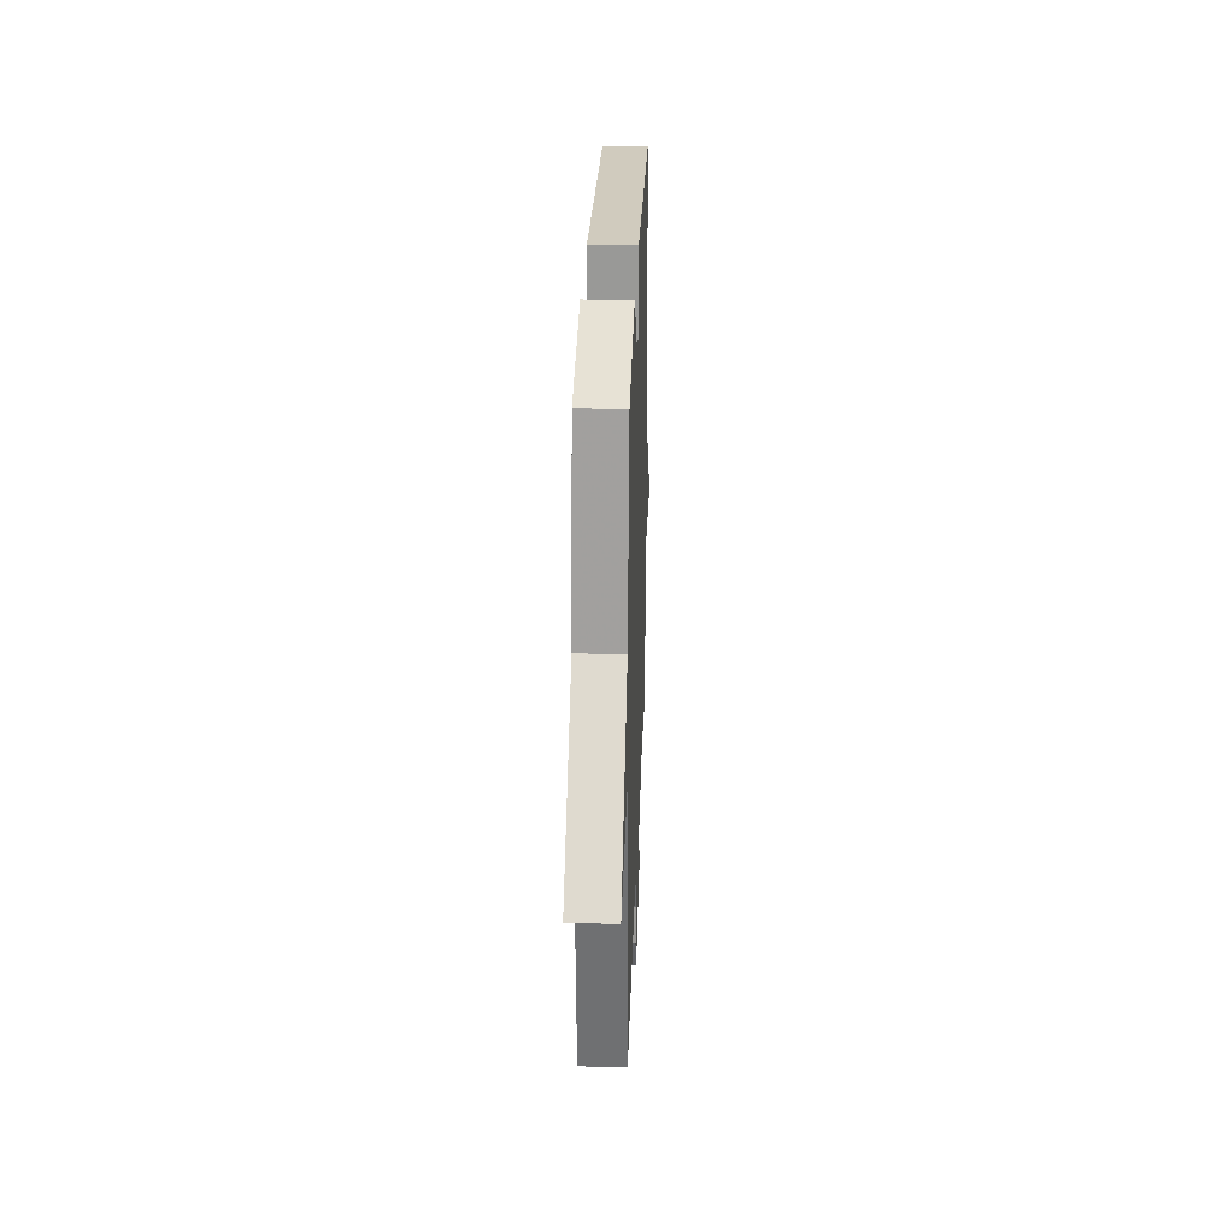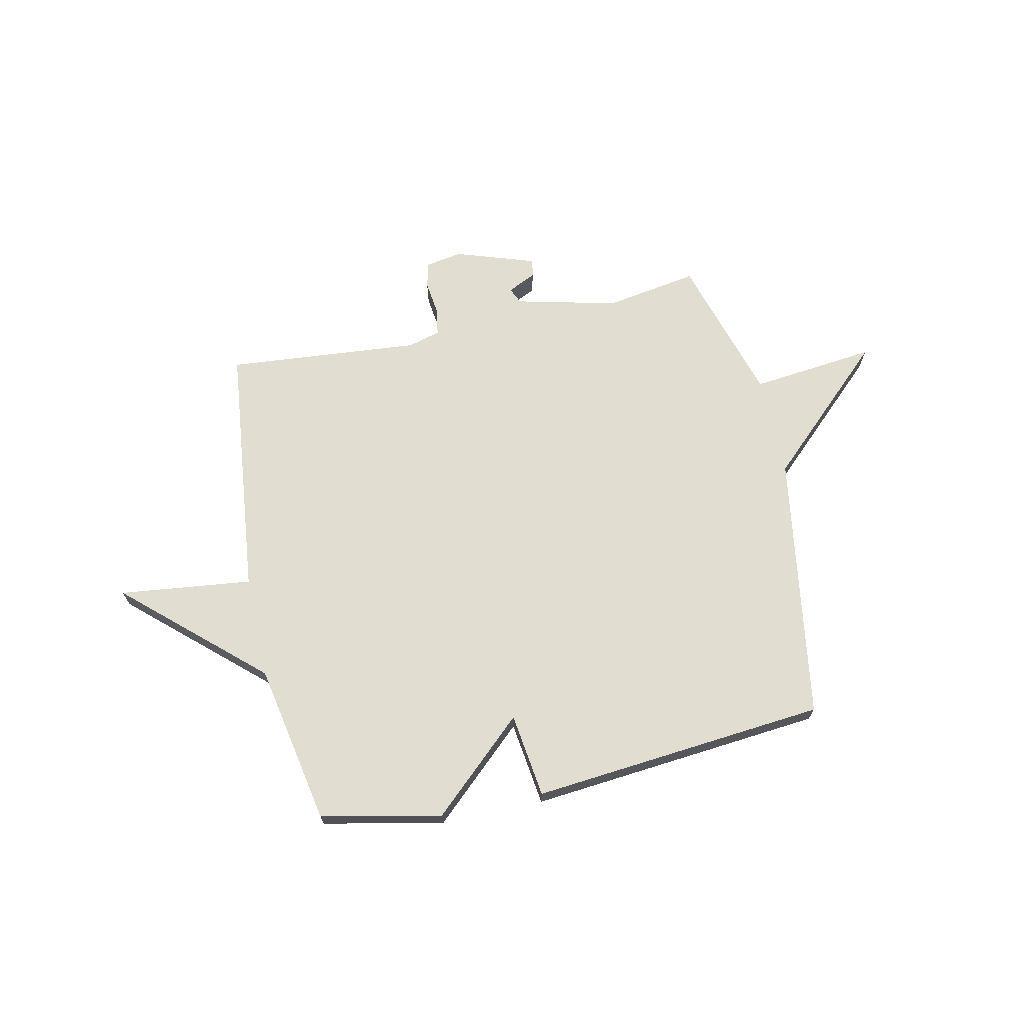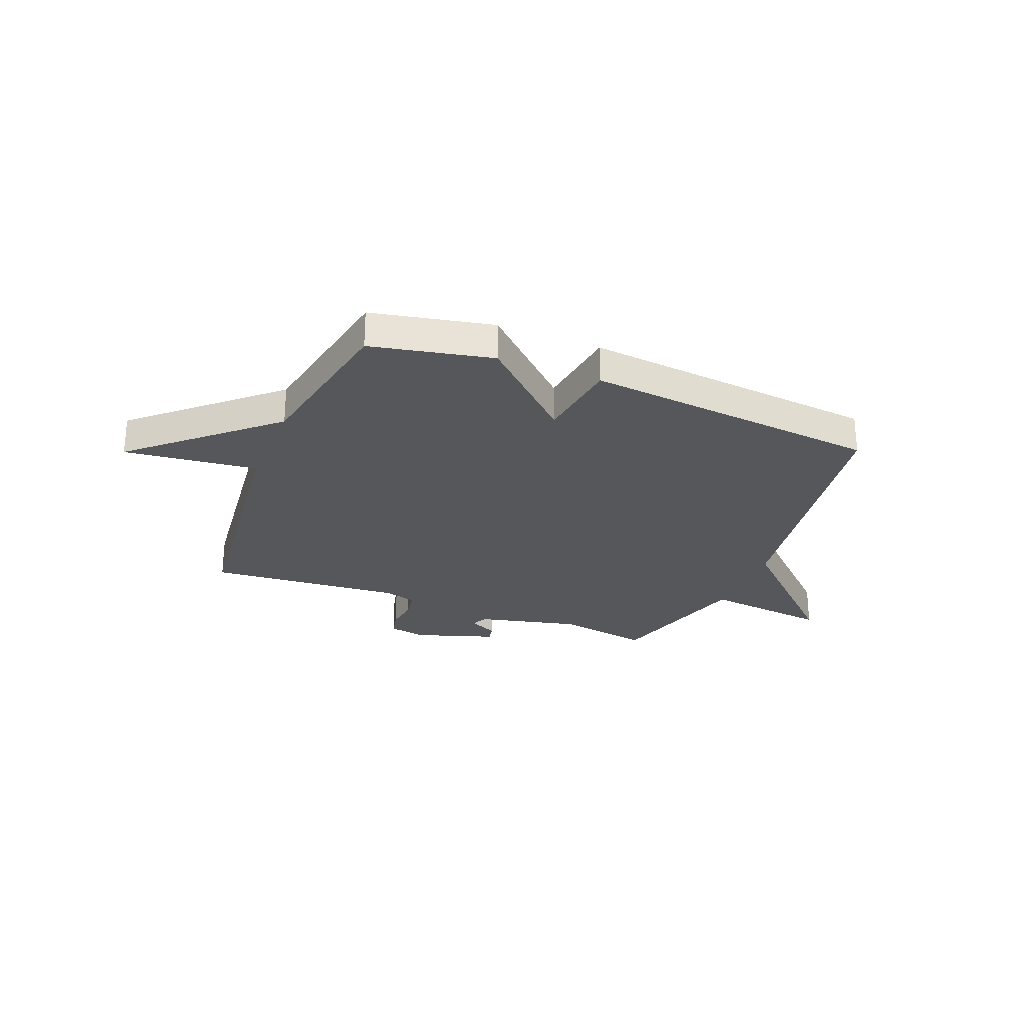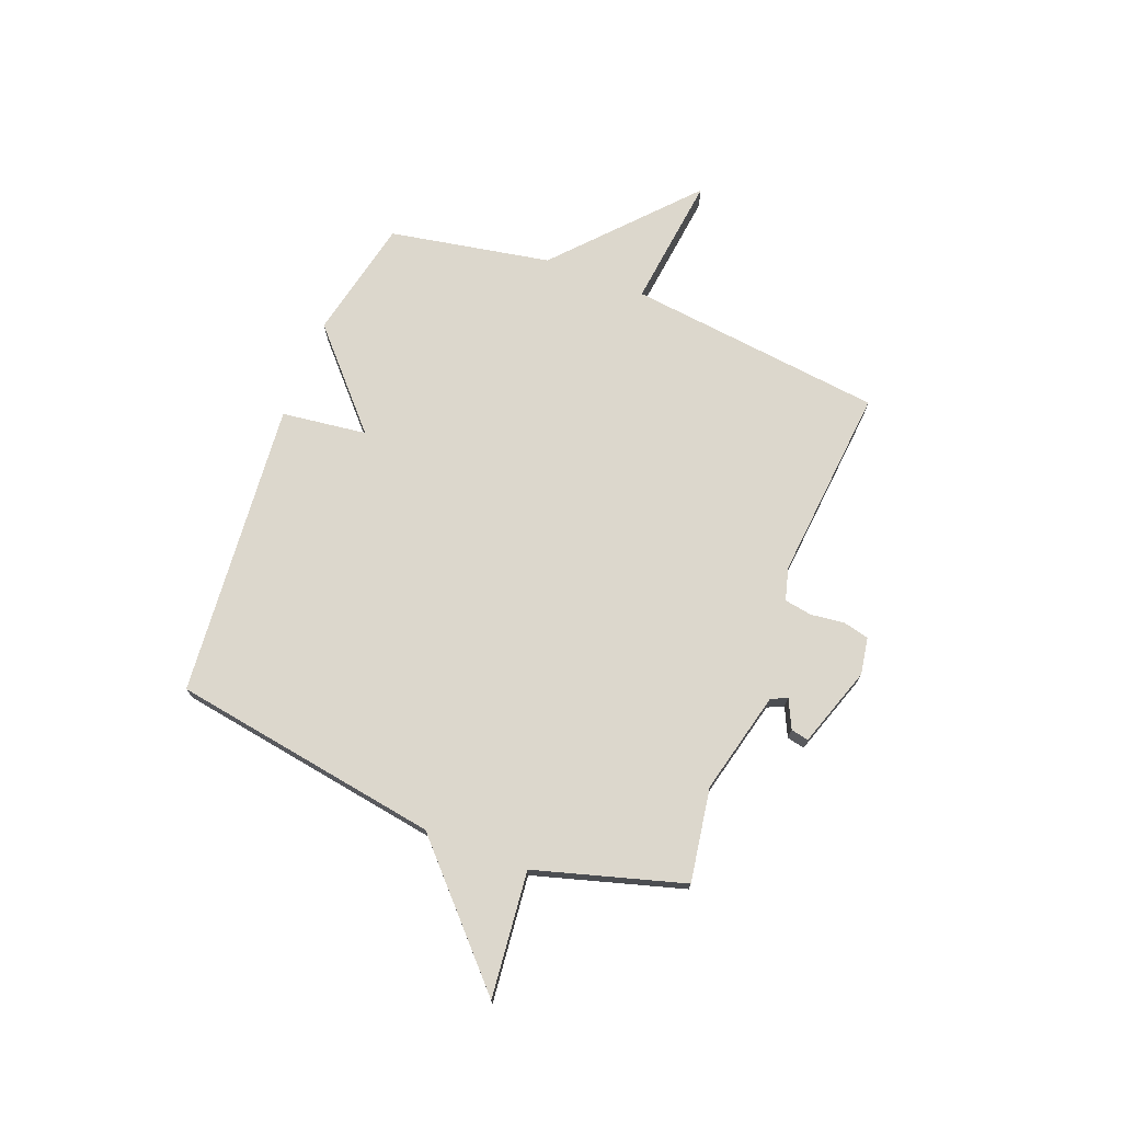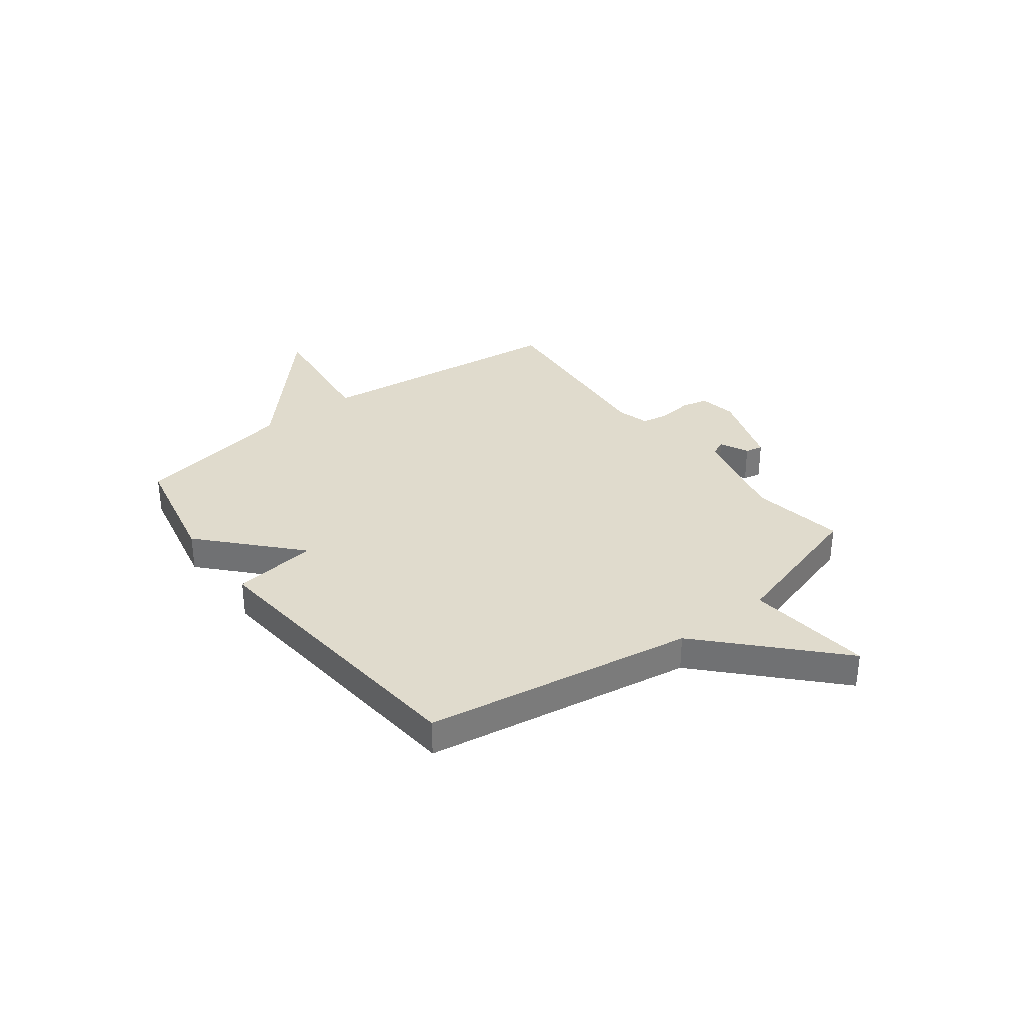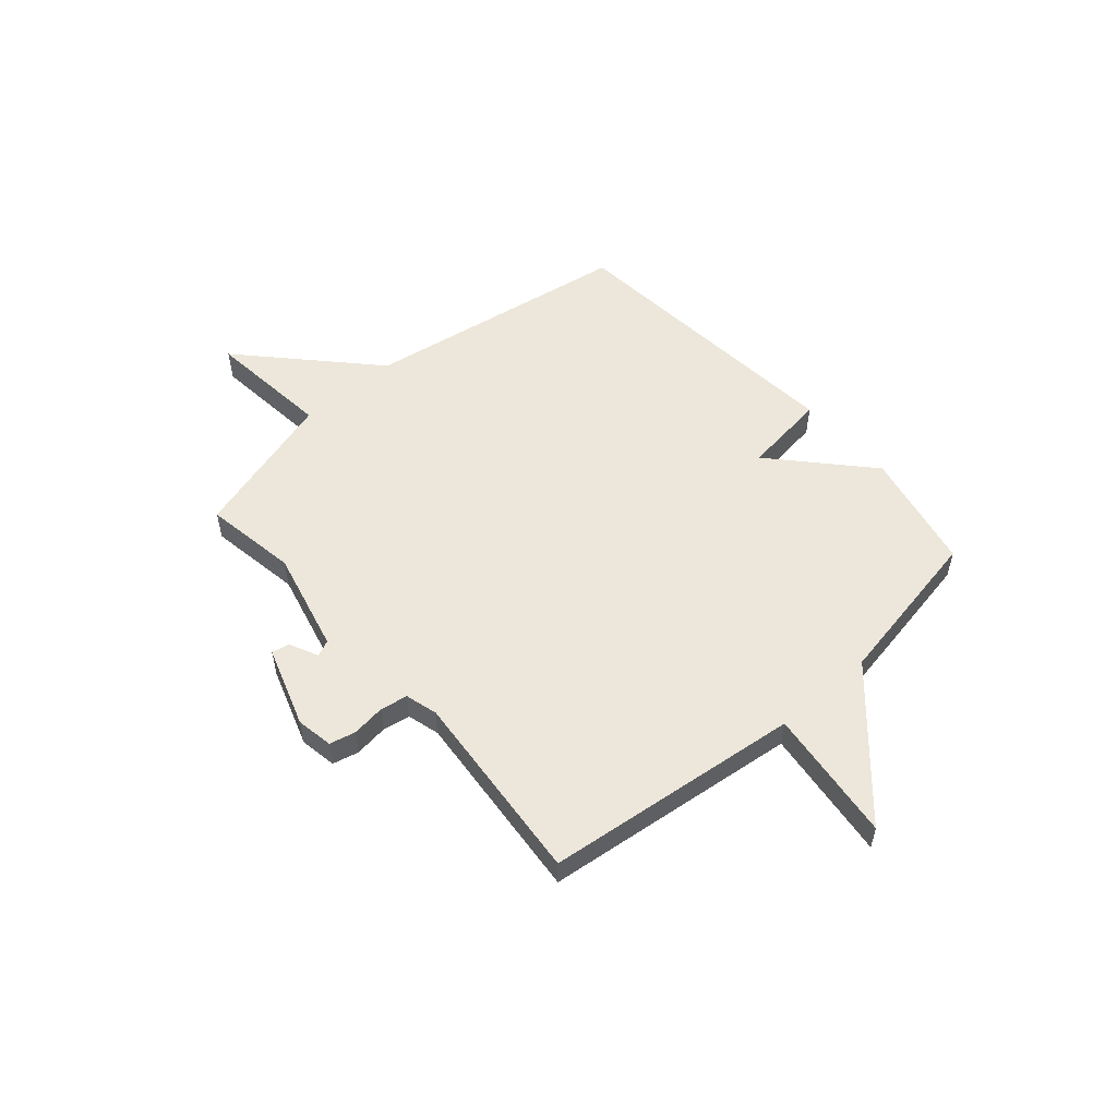
<metadata>
{"format":"obj","ext":"obj","renderer":"f3d","projection":"perspective","resolution":1024,"background":"white","views":[{"elev":28.3,"azim":-88.1,"up":"+Z"},{"elev":68.6,"azim":-12.4,"up":"+Y"},{"elev":-27.2,"azim":-22.1,"up":"+Y"},{"elev":72.9,"azim":111.2,"up":"+Y"},{"elev":33.3,"azim":52.6,"up":"+Y"},{"elev":53.9,"azim":-131.2,"up":"+Y"}]}
</metadata>
<code>
v 0.5 0.07 0.5
v 0.583 0.07 -0.015
v 0.823 0.07 -0.24
v 0.583 0.07 -0.215
v 0.5 0.07 -0.5
v 0.321 0.07 -0.471
v 0.125 0.07 -0.519
v 0.111 0.07 -0.55
v 0.166 0.07 -0.576
v 0.173 0.07 -0.61
v 0.019 0.07 -0.662
v -0.052 0.07 -0.65
v -0.064 0.07 -0.6
v -0.056 0.07 -0.536
v -0.065 0.07 -0.483
v -0.127 0.07 -0.466
v -0.5 0.07 -0.5
v -0.557 0.07 -0.009
v -0.812 0.07 -0.04
v -0.557 0.07 0.191
v -0.5 0.07 0.5
v -0.268 0.07 0.55
v -0.089 0.07 0.387
v -0.068 0.07 0.55
v 0.5 0 0.5
v 0.583 0 -0.015
v 0.823 0 -0.24
v 0.583 0 -0.215
v 0.5 0 -0.5
v 0.321 0 -0.471
v 0.125 0 -0.519
v 0.111 0 -0.55
v 0.166 0 -0.576
v 0.173 0 -0.61
v 0.019 0 -0.662
v -0.052 0 -0.65
v -0.064 0 -0.6
v -0.056 0 -0.536
v -0.065 0 -0.483
v -0.127 0 -0.466
v -0.5 0 -0.5
v -0.557 0 -0.009
v -0.812 0 -0.04
v -0.557 0 0.191
v -0.5 0 0.5
v -0.268 0 0.55
v -0.089 0 0.387
v -0.068 0 0.55
f 23 24 1 2
f 20 21 22 23
f 18 19 20 23
f 18 23 2
f 17 18 2
f 16 17 2
f 15 16 2
f 14 15 2
f 12 13 14
f 11 12 14
f 10 11 14
f 9 10 14
f 8 9 14
f 7 8 14
f 6 7 14 2
f 4 5 6 2
f 2 3 4
f 26 25 48 47
f 47 46 45 44
f 47 44 43 42
f 26 47 42
f 26 42 41
f 26 41 40
f 26 40 39
f 26 39 38
f 38 37 36
f 38 36 35
f 38 35 34
f 38 34 33
f 38 33 32
f 38 32 31
f 26 38 31 30
f 26 30 29 28
f 28 27 26
f 1 25 26 2
f 2 26 27 3
f 3 27 28 4
f 4 28 29 5
f 5 29 30 6
f 6 30 31 7
f 7 31 32 8
f 8 32 33 9
f 9 33 34 10
f 10 34 35 11
f 11 35 36 12
f 12 36 37 13
f 13 37 38 14
f 14 38 39 15
f 15 39 40 16
f 16 40 41 17
f 17 41 42 18
f 18 42 43 19
f 19 43 44 20
f 20 44 45 21
f 21 45 46 22
f 22 46 47 23
f 23 47 48 24
f 24 48 25 1

</code>
